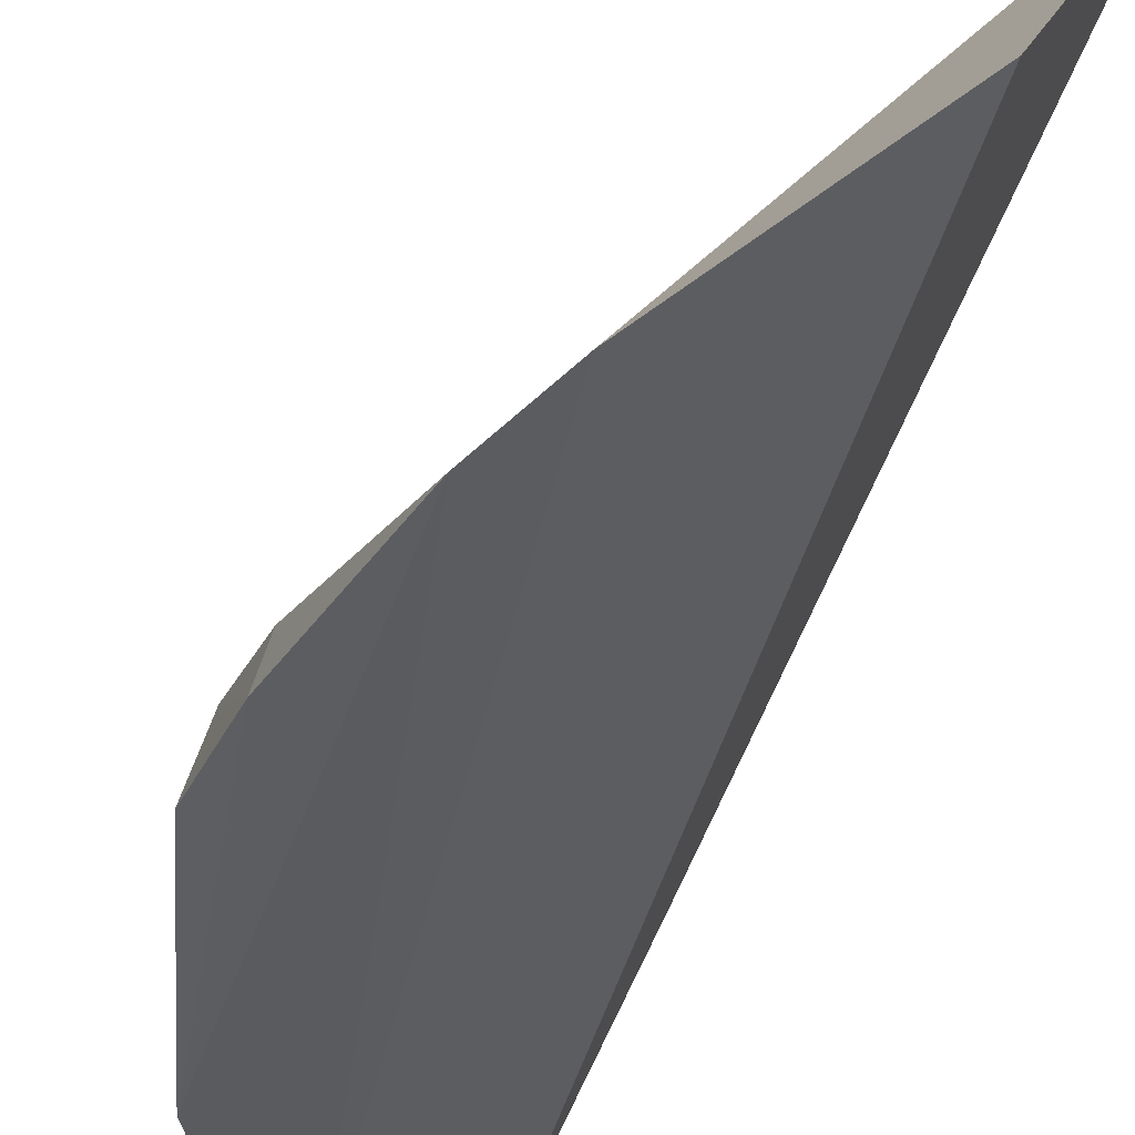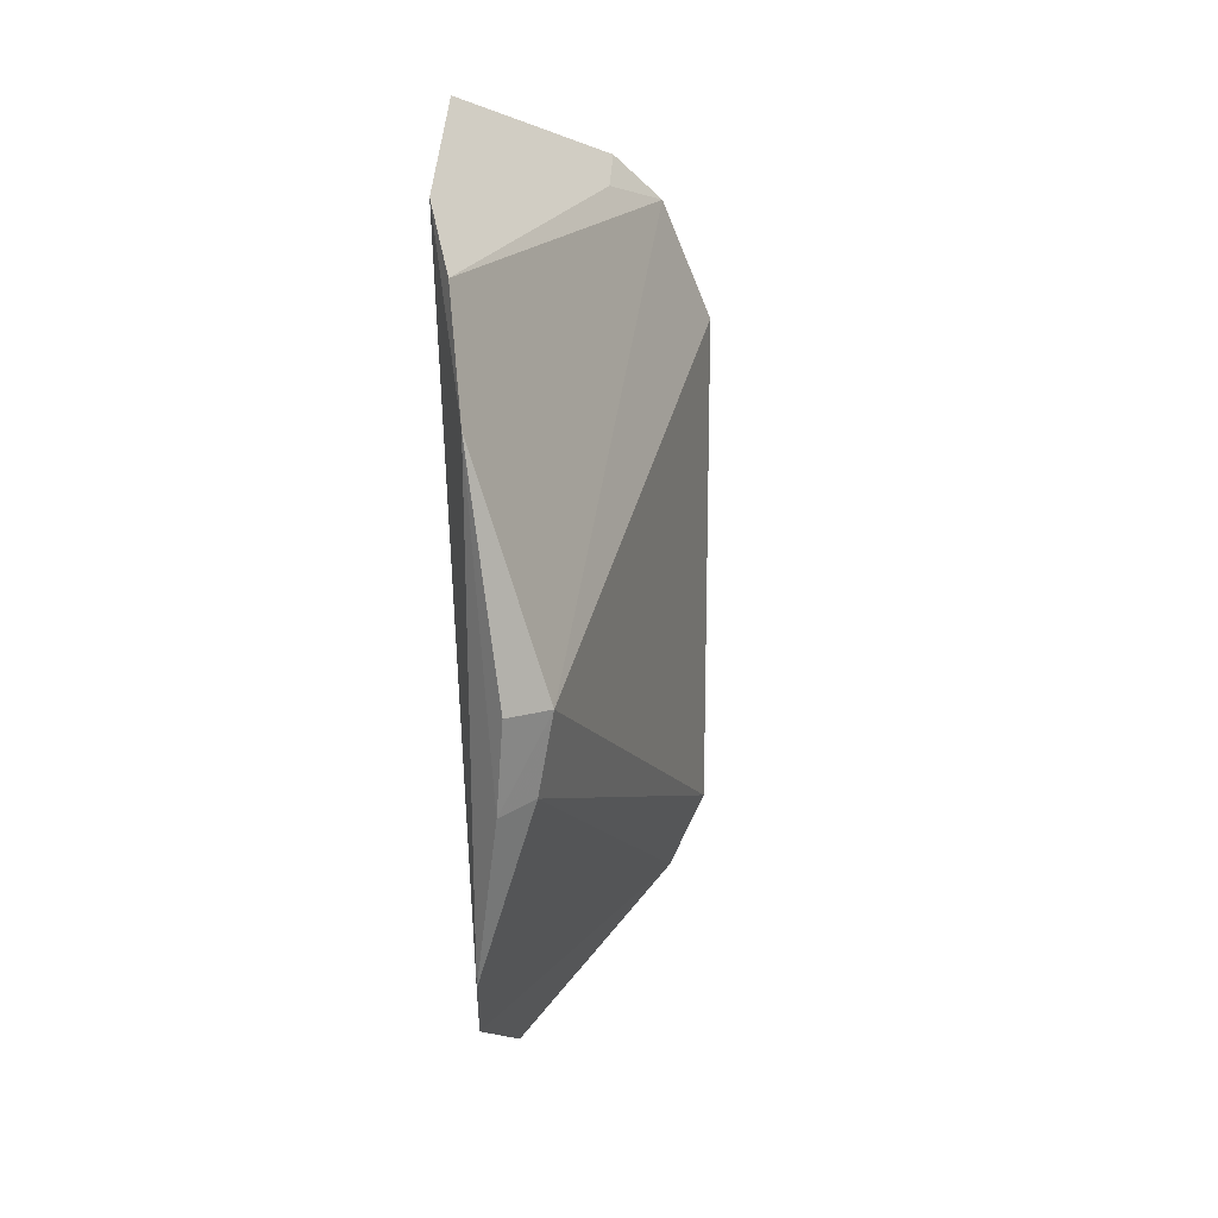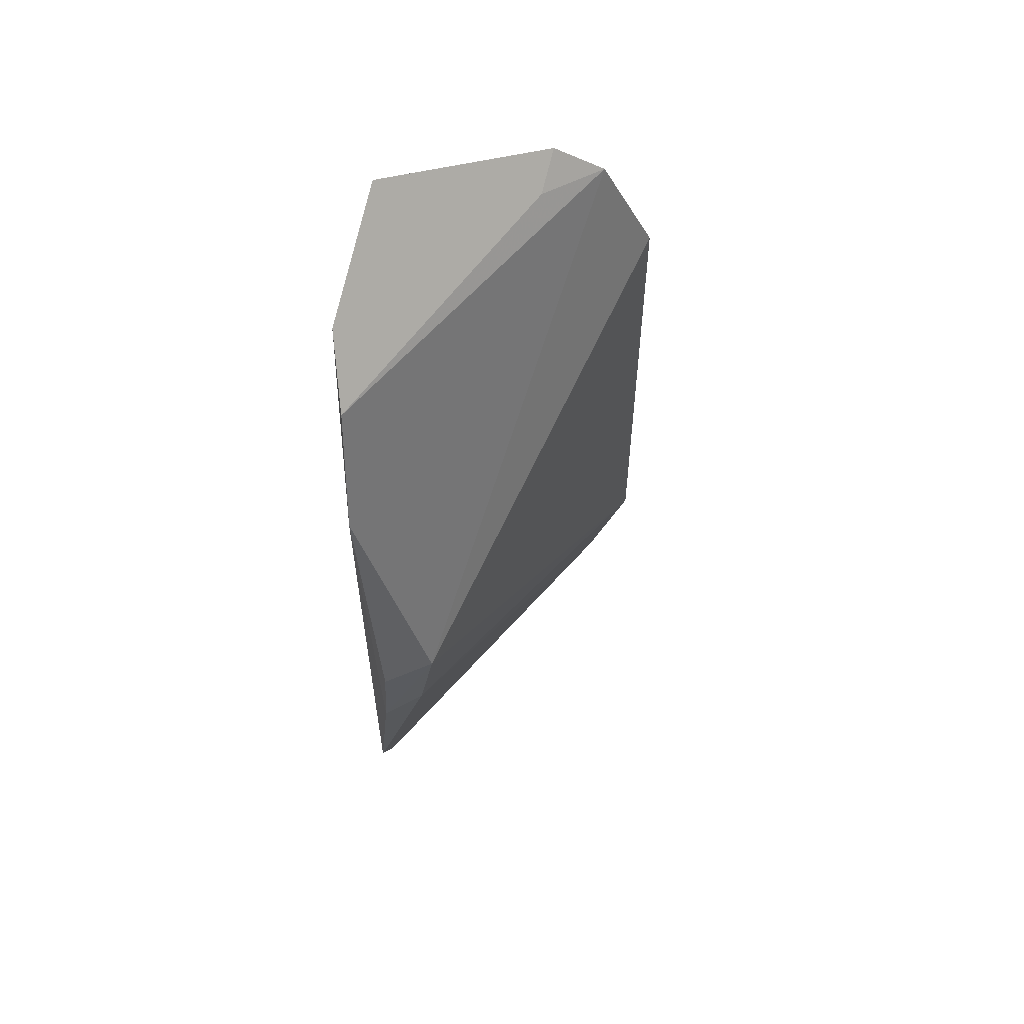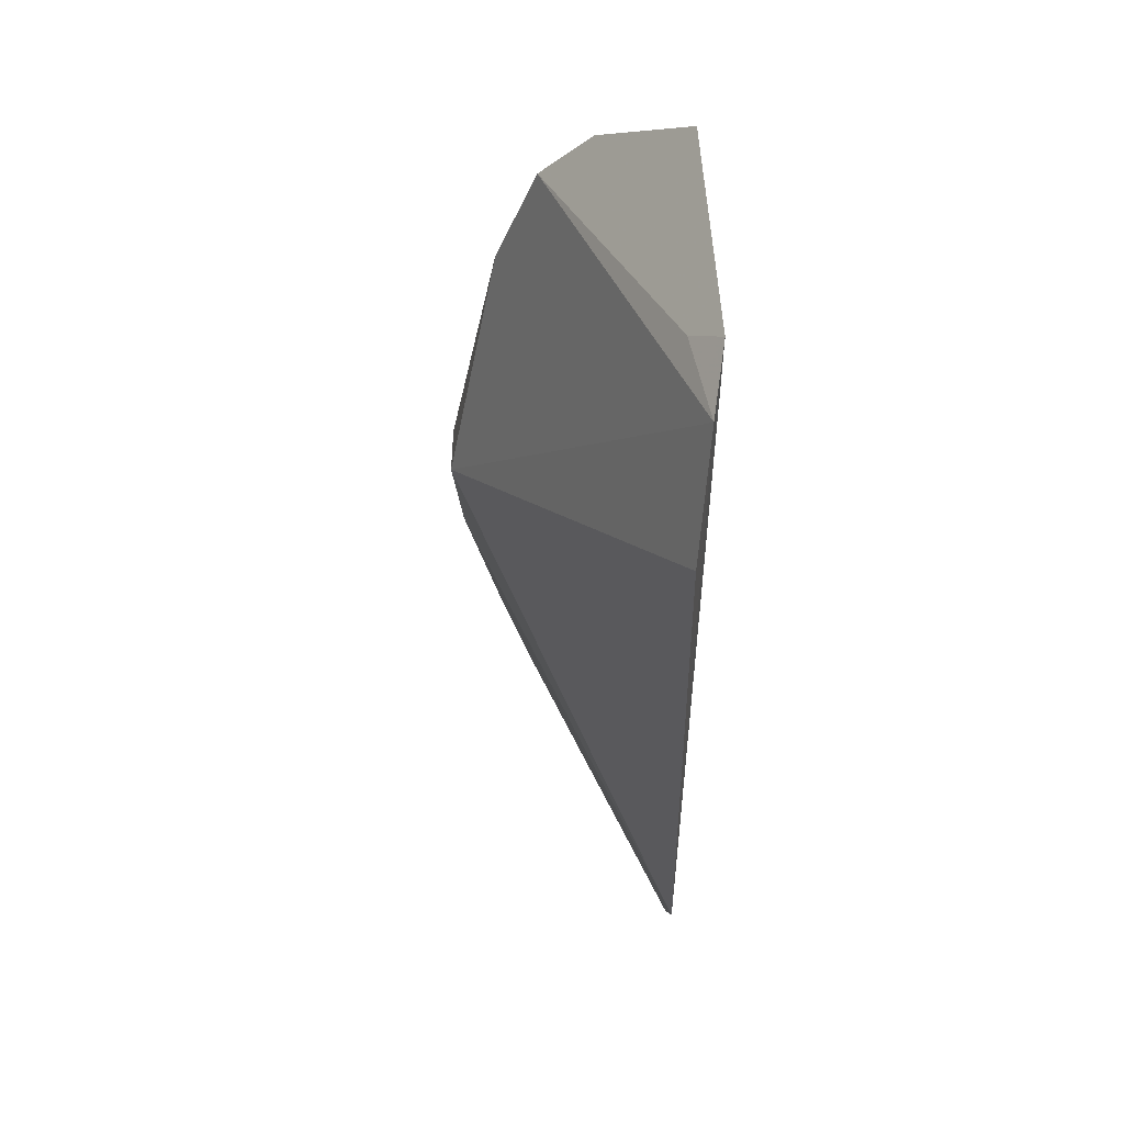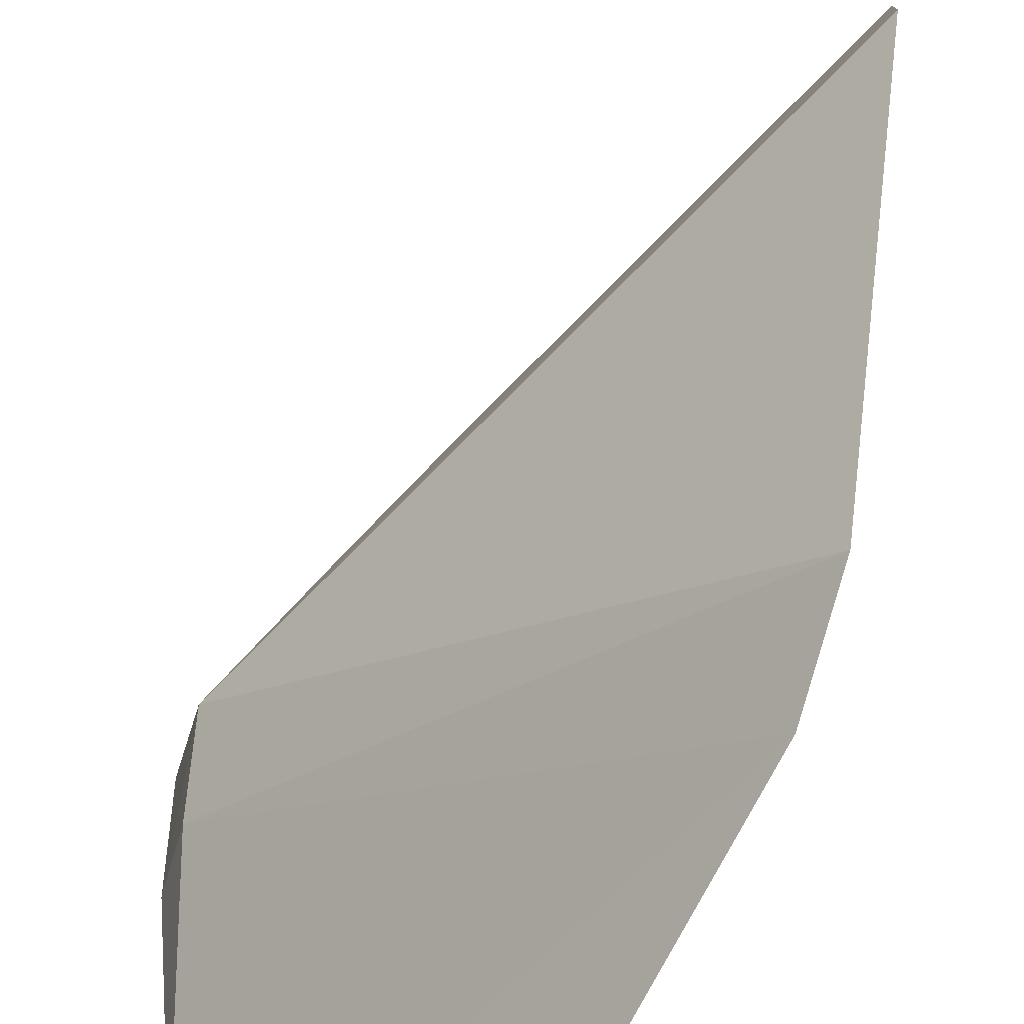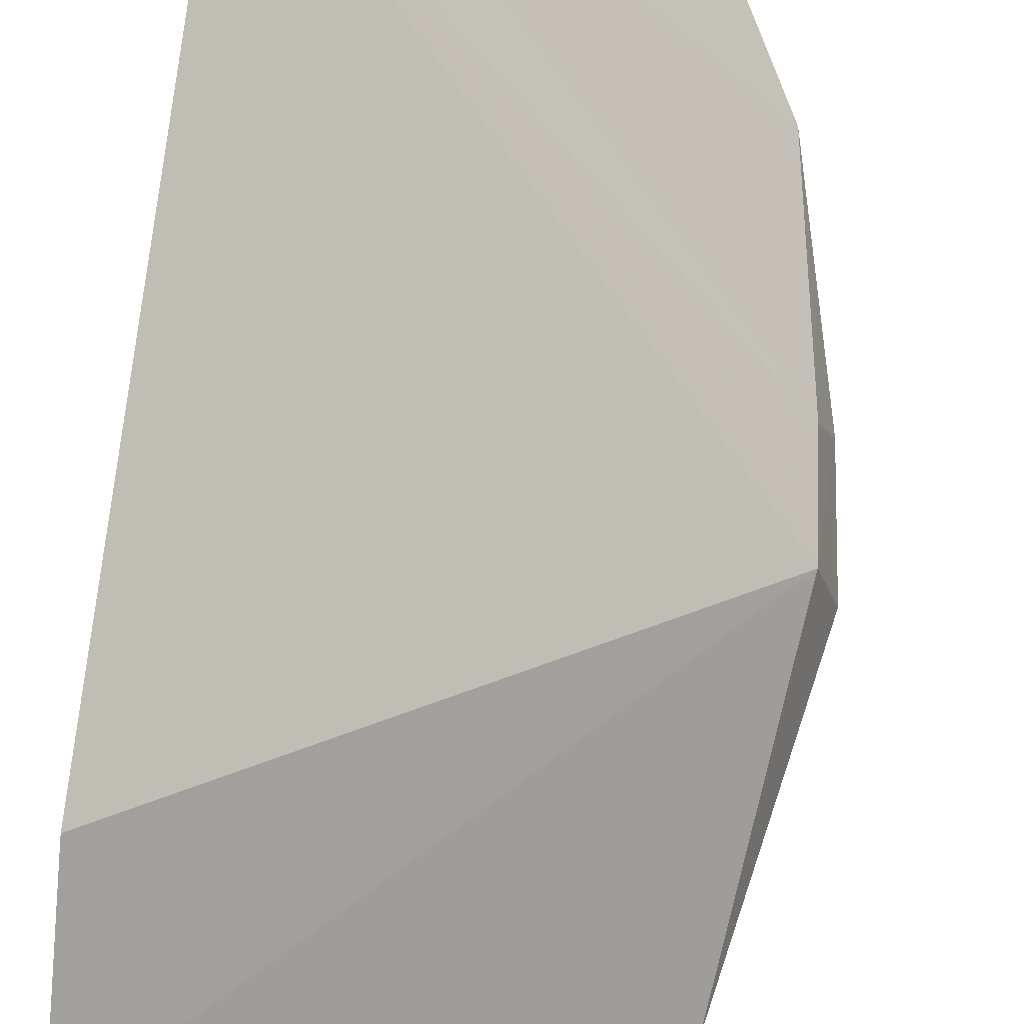
<metadata>
{"format":"obj","ext":"obj","renderer":"f3d","projection":"perspective","resolution":1024,"background":"white","views":[{"elev":-35.0,"azim":164.7,"up":"+Y"},{"elev":19.9,"azim":67.9,"up":"+Z"},{"elev":57.9,"azim":79.9,"up":"+Z"},{"elev":46.5,"azim":-162.9,"up":"+Z"},{"elev":32.4,"azim":-173.3,"up":"+Y"},{"elev":73.6,"azim":6.8,"up":"+Y"}]}
</metadata>
<code>
v 0.1674 0.3503 0.09426
v 0.1795 0.3489 -0.06401
v 0.1878 0.3649 0.004329
v 0.1042 0.4386 0.0657
v 0.1259 0.3653 0.1258
v 0.1042 0.439 -0.06417
v 0.1055 0.4248 0.09624
v 0.1916 0.3519 0.005689
v 0.1532 0.3512 0.1085
v 0.186 0.3616 -0.01671
v 0.1371 0.3739 -0.1062
v 0.1071 0.4114 0.108
v 0.1793 0.3485 0.0655
v 0.1084 0.4273 -0.0807
v 0.1889 0.3511 -0.01837
v 0.1702 0.3524 -0.08092
v 0.1162 0.4067 0.1022
f 6 4 3
f 7 3 4
f 7 4 6
f 10 6 3
f 12 9 1
f 12 5 9
f 12 7 6
f 13 9 2
f 13 1 9
f 13 8 3
f 13 7 1
f 13 3 7
f 14 10 2
f 14 6 10
f 14 11 5
f 14 12 6
f 14 5 12
f 15 2 10
f 15 13 2
f 15 8 13
f 15 10 3
f 15 3 8
f 16 9 5
f 16 5 11
f 16 2 9
f 16 14 2
f 16 11 14
f 17 12 1
f 17 1 7
f 17 7 12

</code>
